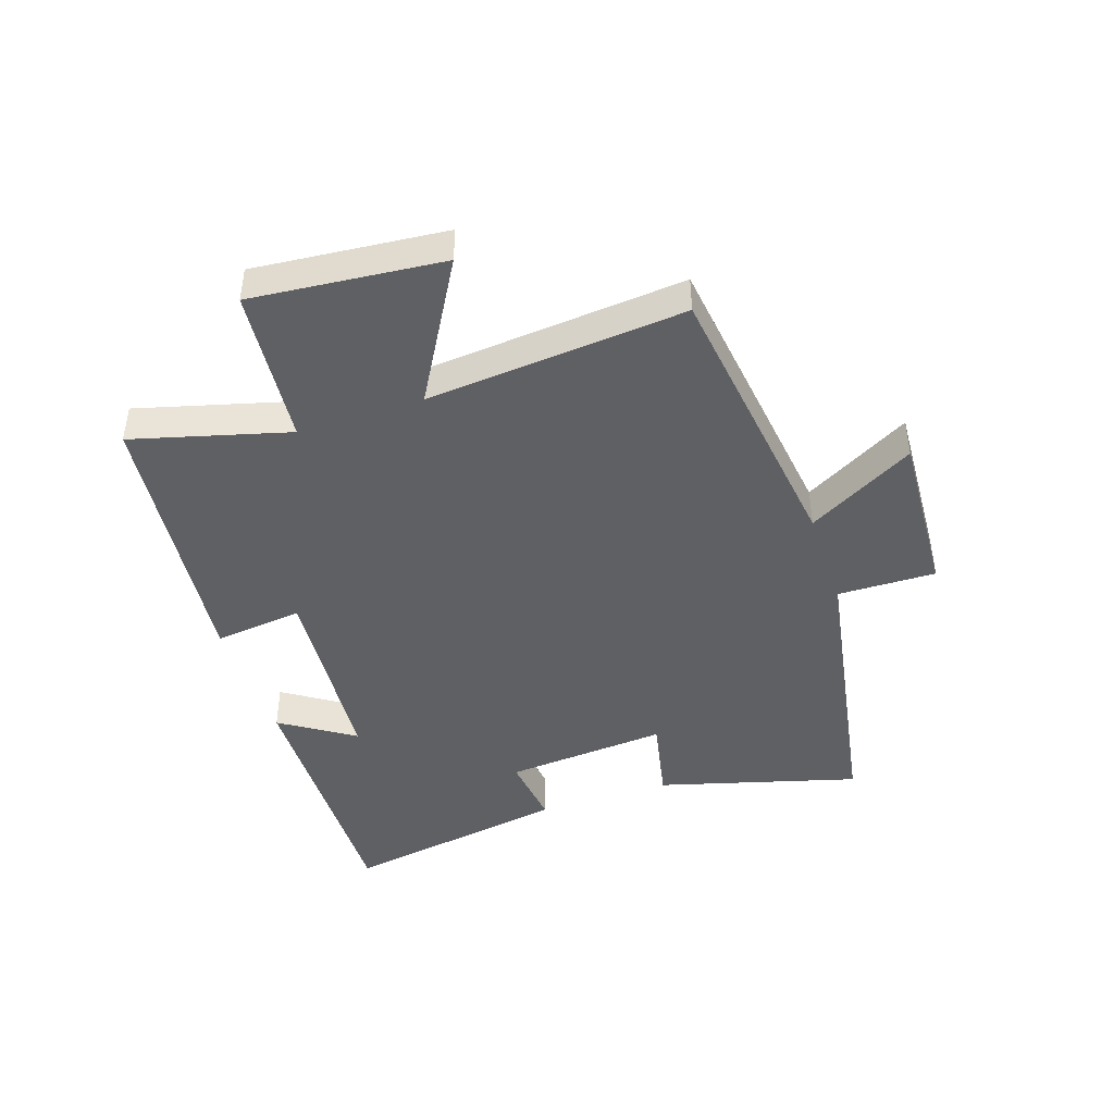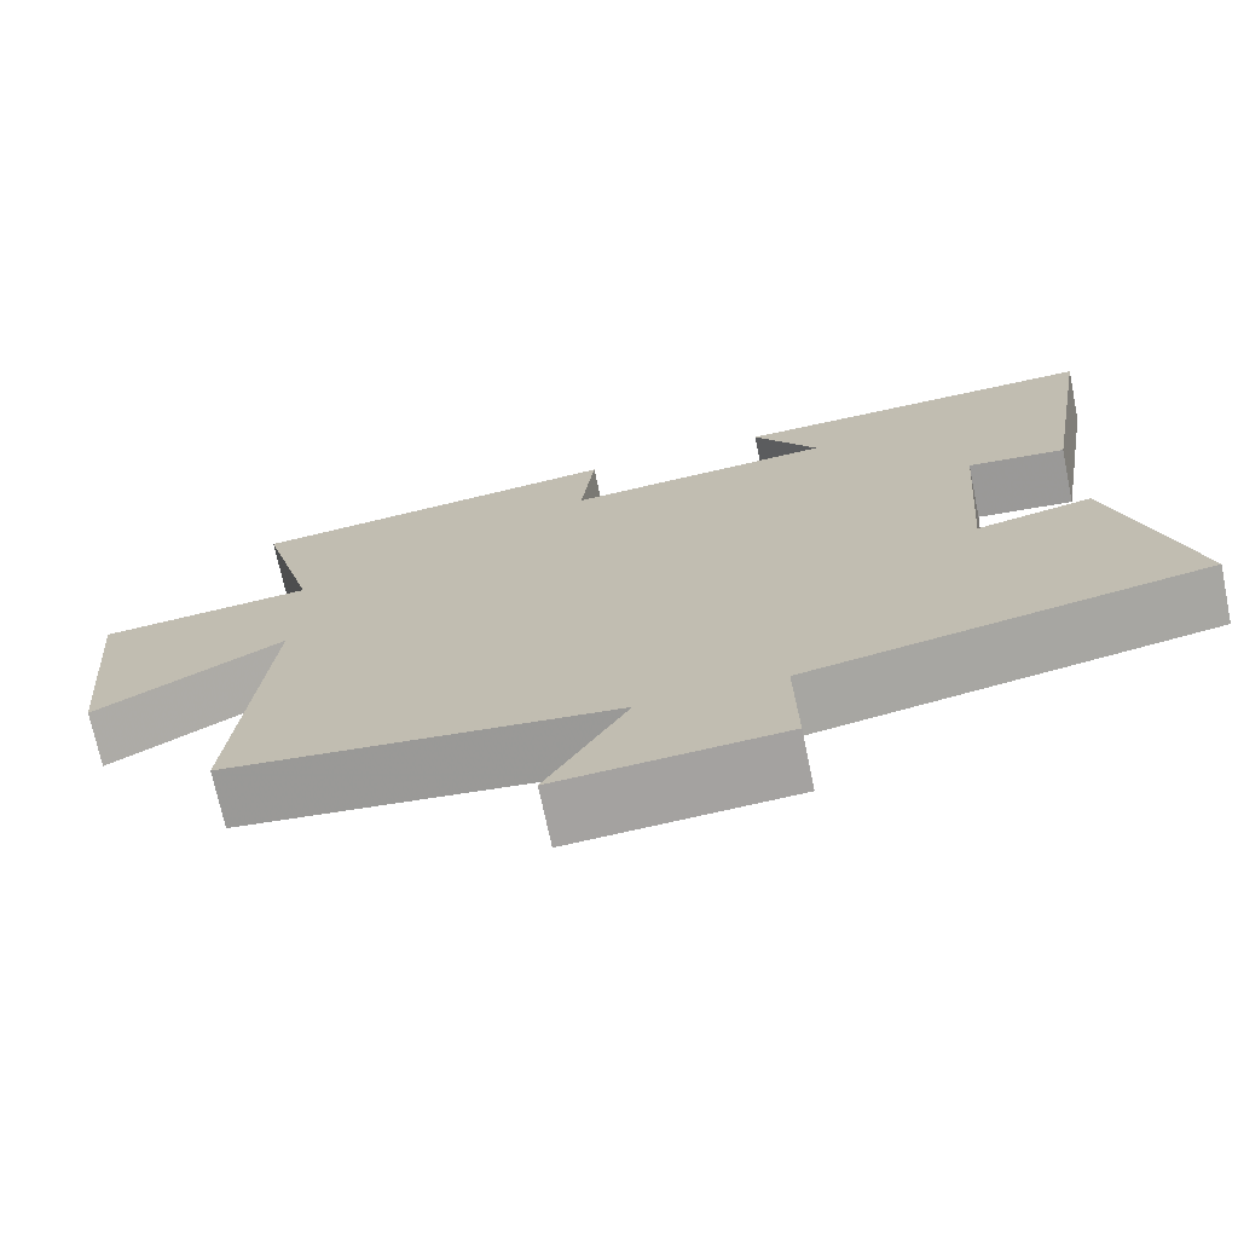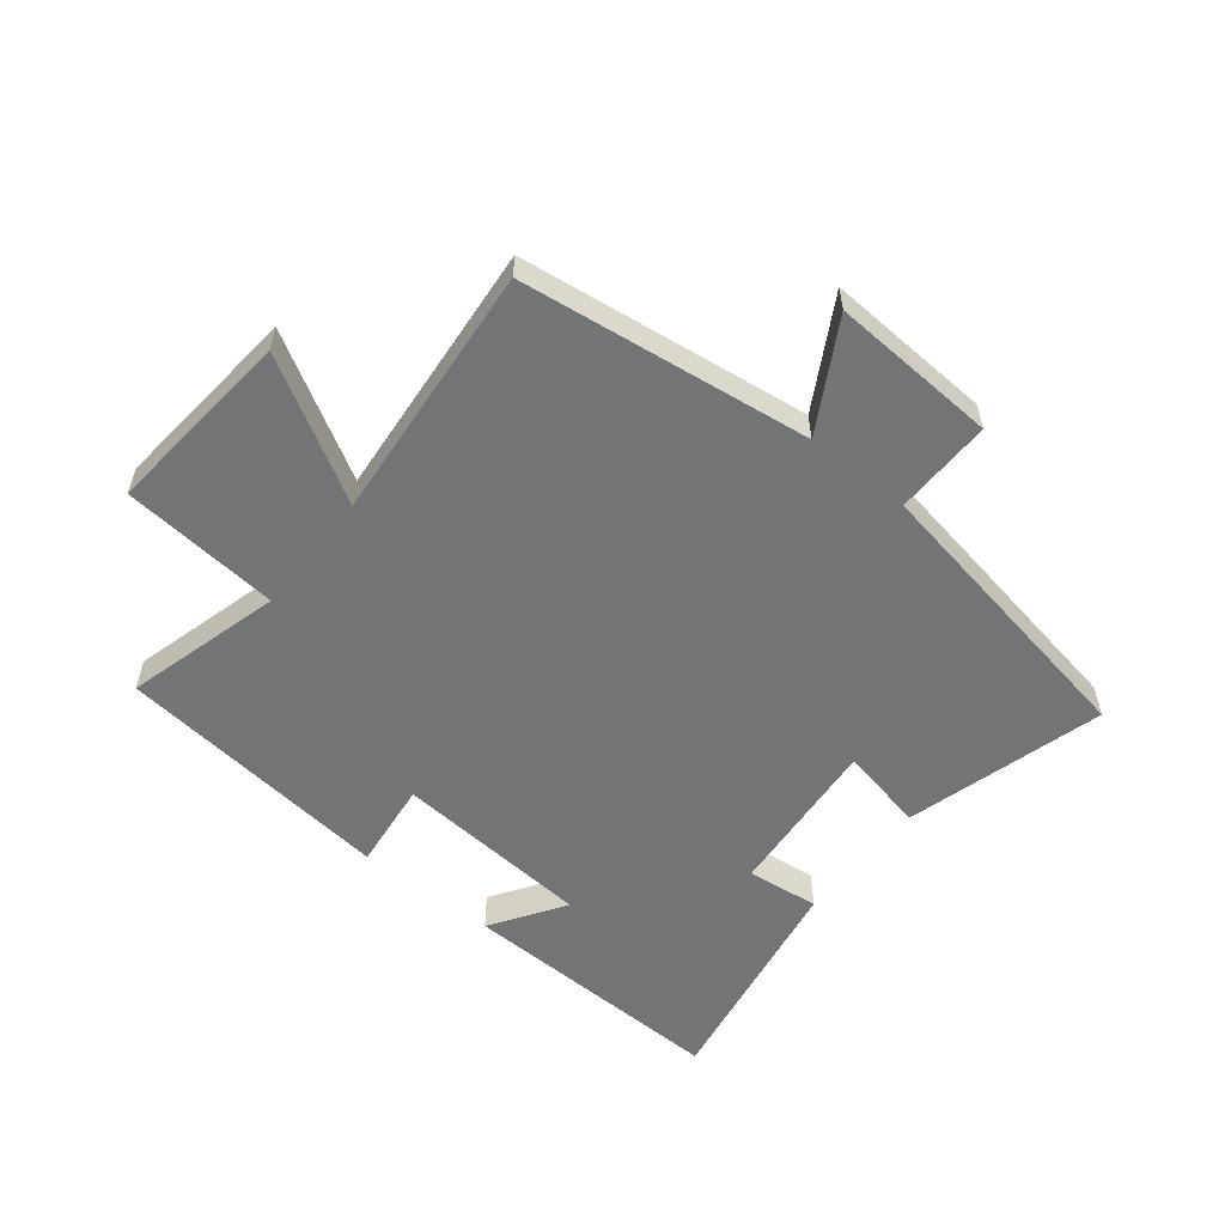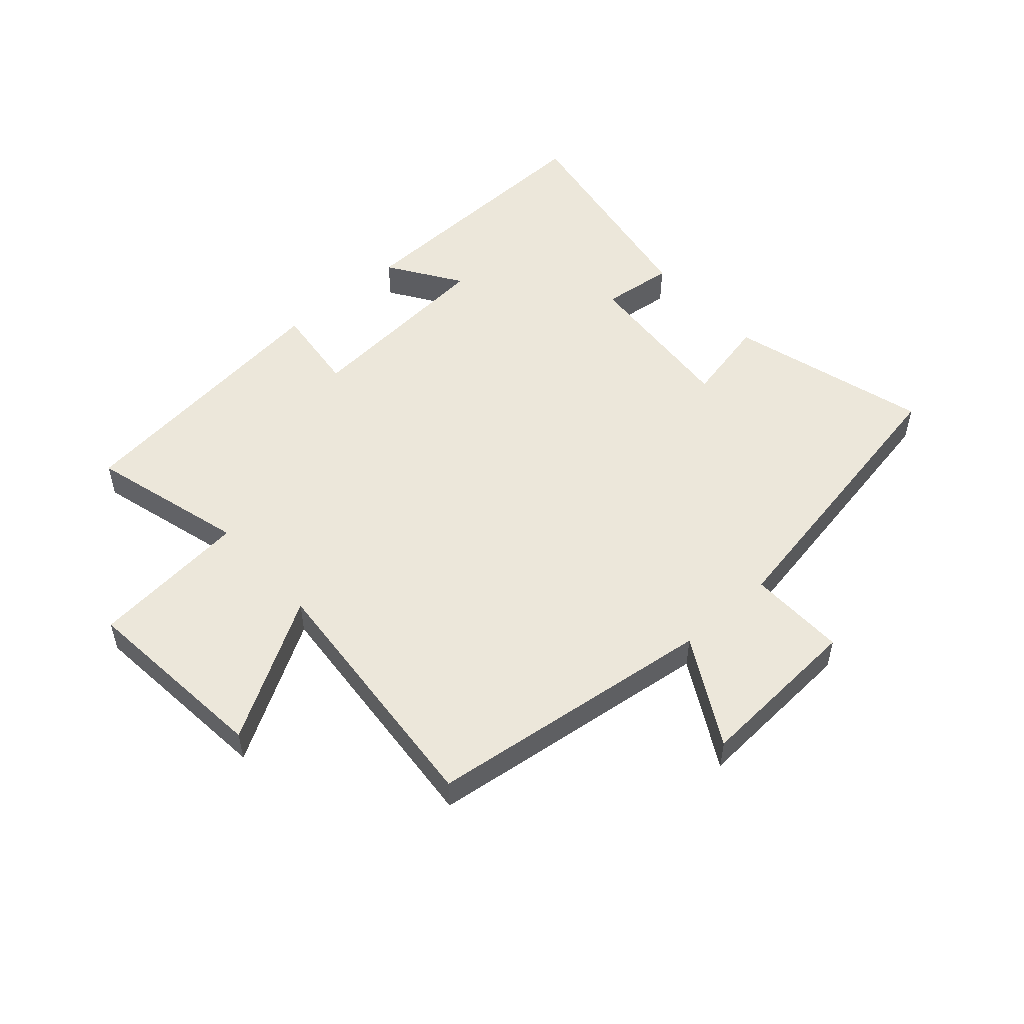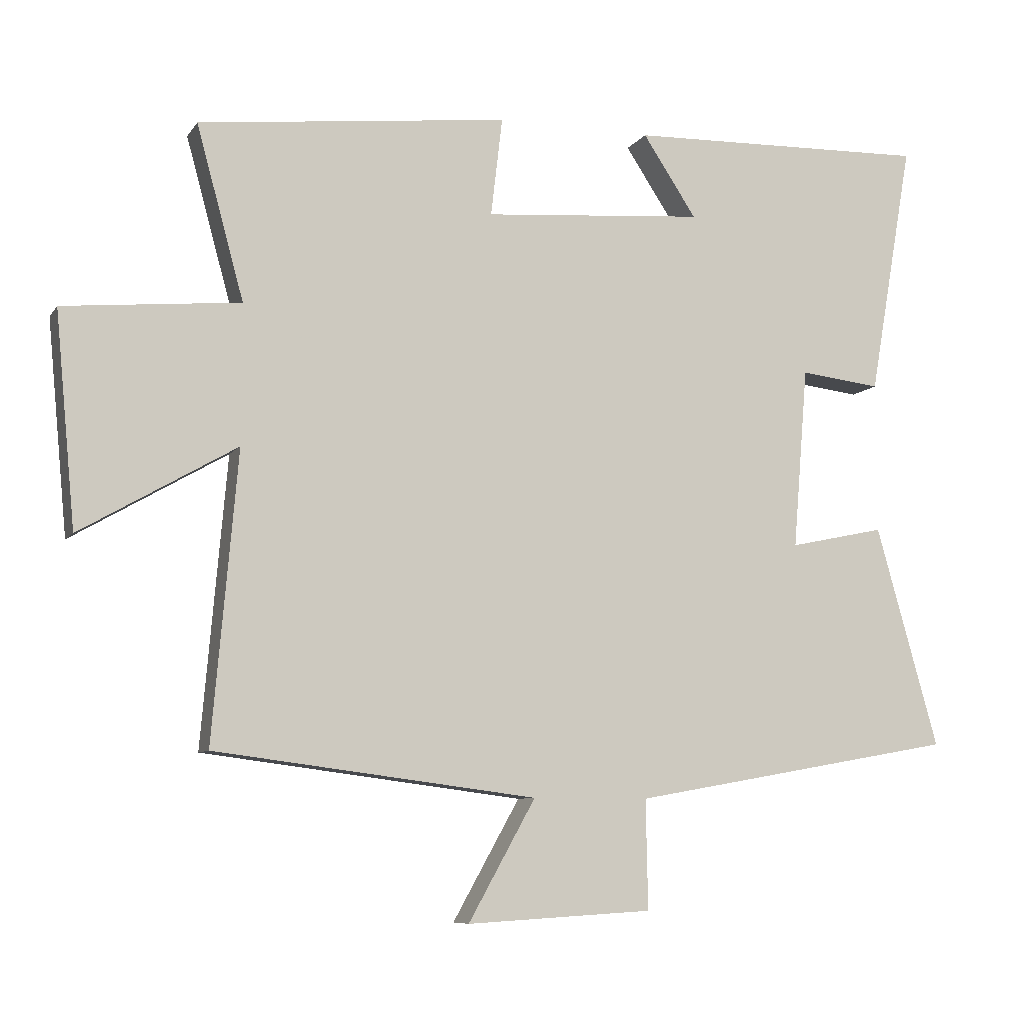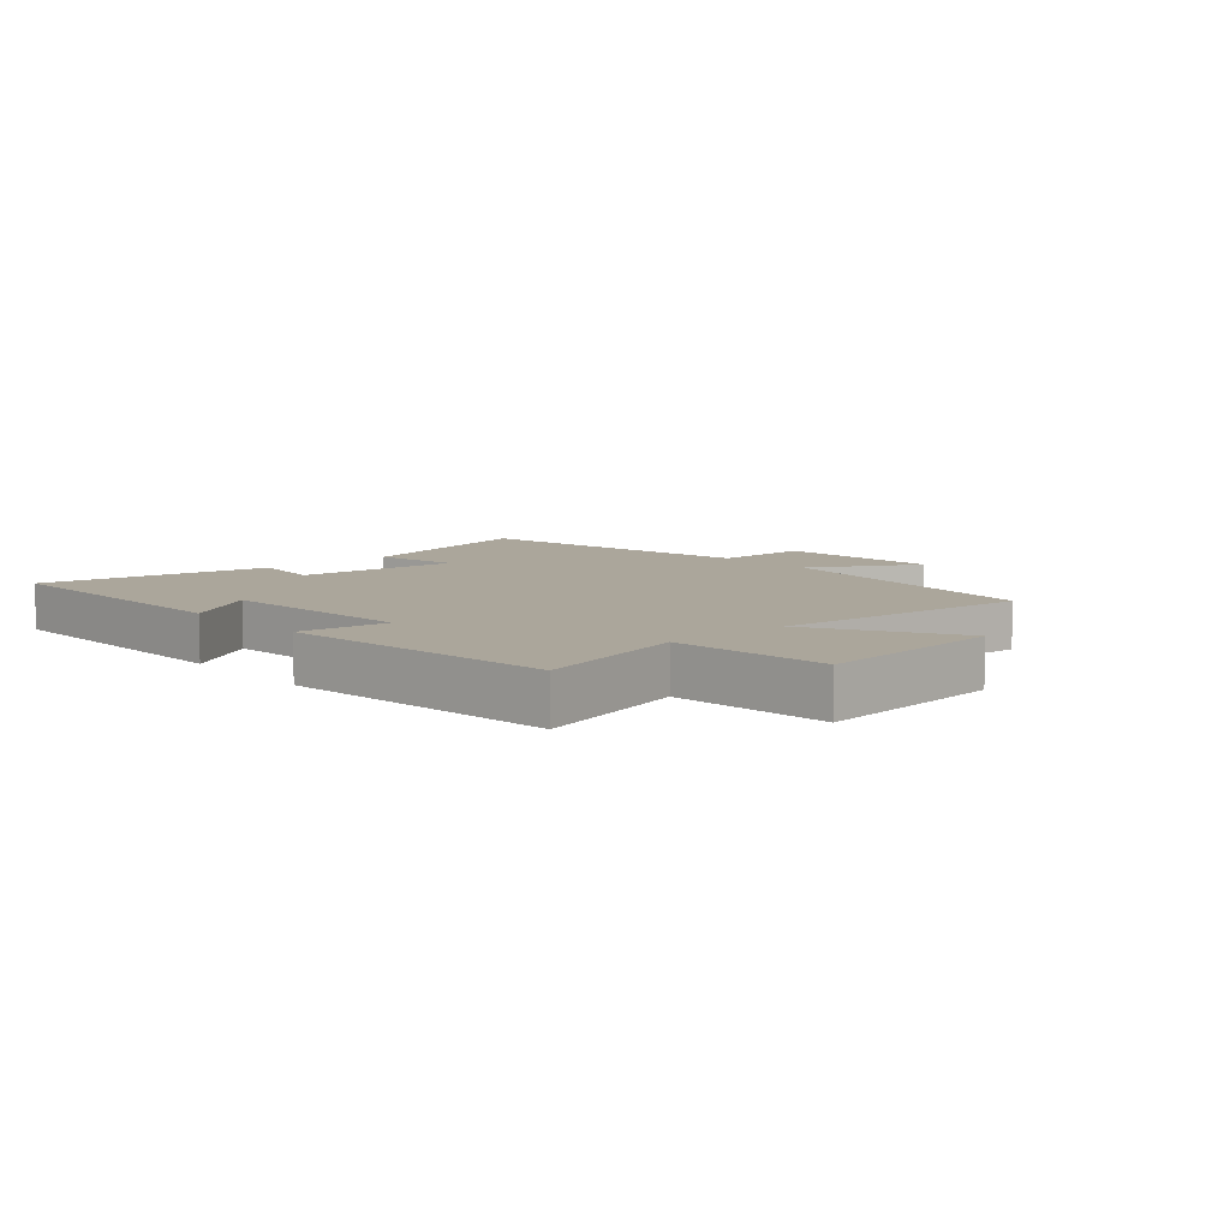
<metadata>
{"format":"obj","ext":"obj","renderer":"f3d","projection":"perspective","resolution":1024,"background":"white","views":[{"elev":-44.2,"azim":108.6,"up":"+Y"},{"elev":-71.7,"azim":-168.2,"up":"+Z"},{"elev":-56.1,"azim":141.5,"up":"+Y"},{"elev":52.4,"azim":138.2,"up":"+Y"},{"elev":-8.1,"azim":160.5,"up":"+Z"},{"elev":8.0,"azim":48.6,"up":"+Y"}]}
</metadata>
<code>
v -0.592 0.07 -0.414
v -0.5 0.07 -0.087
v -0.359 0.07 -0.117
v -0.381 0.07 0.151
v -0.5 0.07 0.137
v -0.565 0.07 0.512
v -0.118 0.07 0.5
v -0.197 0.07 0.38
v 0.129 0.07 0.354
v 0.112 0.07 0.5
v 0.57 0.07 0.448
v 0.5 0.07 0.192
v 0.76 0.07 0.167
v 0.73 0.07 -0.147
v 0.5 0.07 -0.014
v 0.537 0.07 -0.439
v 0.062 0.07 -0.5
v 0.161 0.07 -0.677
v -0.113 0.07 -0.661
v -0.11 0.07 -0.5
v -0.592 0 -0.414
v -0.5 0 -0.087
v -0.359 0 -0.117
v -0.381 0 0.151
v -0.5 0 0.137
v -0.565 0 0.512
v -0.118 0 0.5
v -0.197 0 0.38
v 0.129 0 0.354
v 0.112 0 0.5
v 0.57 0 0.448
v 0.5 0 0.192
v 0.76 0 0.167
v 0.73 0 -0.147
v 0.5 0 -0.014
v 0.537 0 -0.439
v 0.062 0 -0.5
v 0.161 0 -0.677
v -0.113 0 -0.661
v -0.11 0 -0.5
f 17 18 19 20
f 15 16 17 20
f 15 20 1
f 12 13 14 15
f 12 15 1
f 9 10 11 12
f 8 9 12
f 5 6 7 8
f 4 5 8
f 3 4 8 12
f 1 2 3
f 1 3 12
f 40 39 38 37
f 40 37 36 35
f 21 40 35
f 35 34 33 32
f 21 35 32
f 32 31 30 29
f 32 29 28
f 28 27 26 25
f 28 25 24
f 32 28 24 23
f 23 22 21
f 32 23 21
f 1 21 22 2
f 2 22 23 3
f 3 23 24 4
f 4 24 25 5
f 5 25 26 6
f 6 26 27 7
f 7 27 28 8
f 8 28 29 9
f 9 29 30 10
f 10 30 31 11
f 11 31 32 12
f 12 32 33 13
f 13 33 34 14
f 14 34 35 15
f 15 35 36 16
f 16 36 37 17
f 17 37 38 18
f 18 38 39 19
f 19 39 40 20
f 20 40 21 1

</code>
